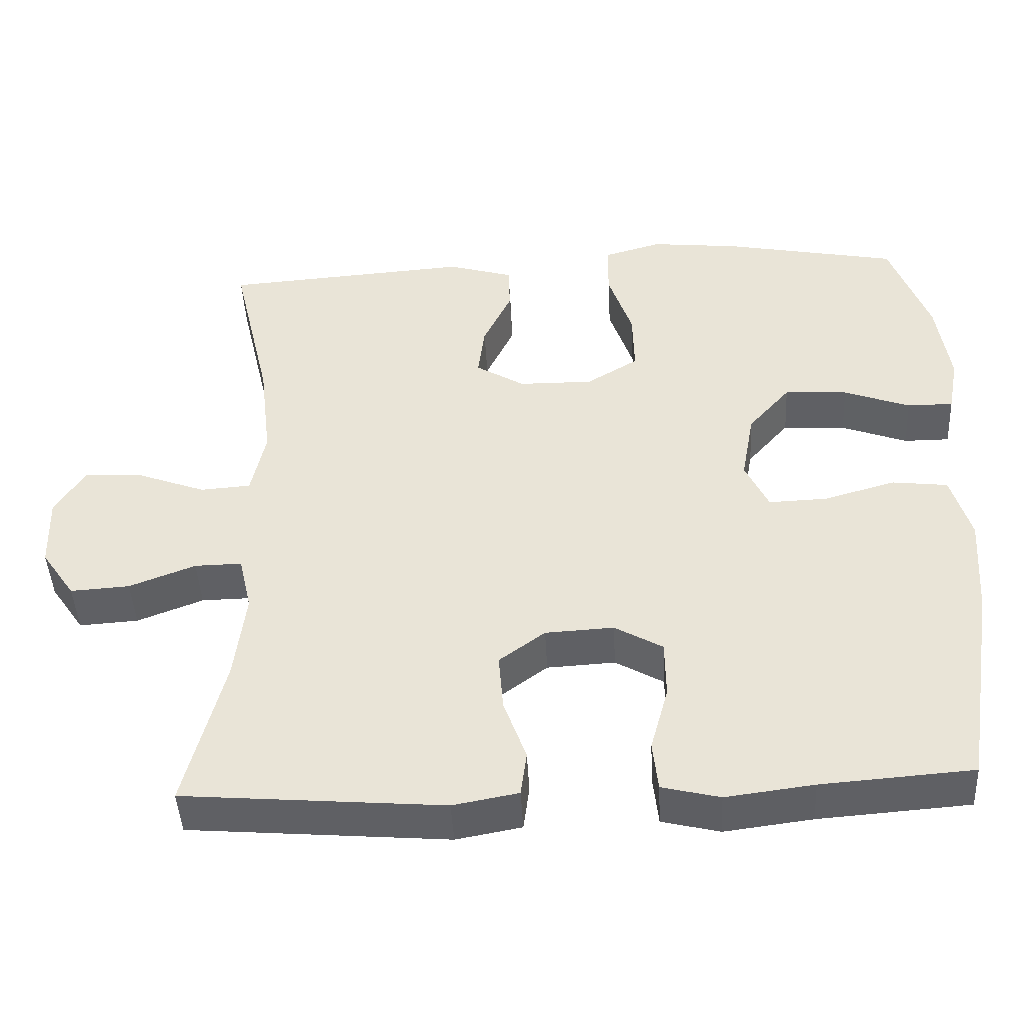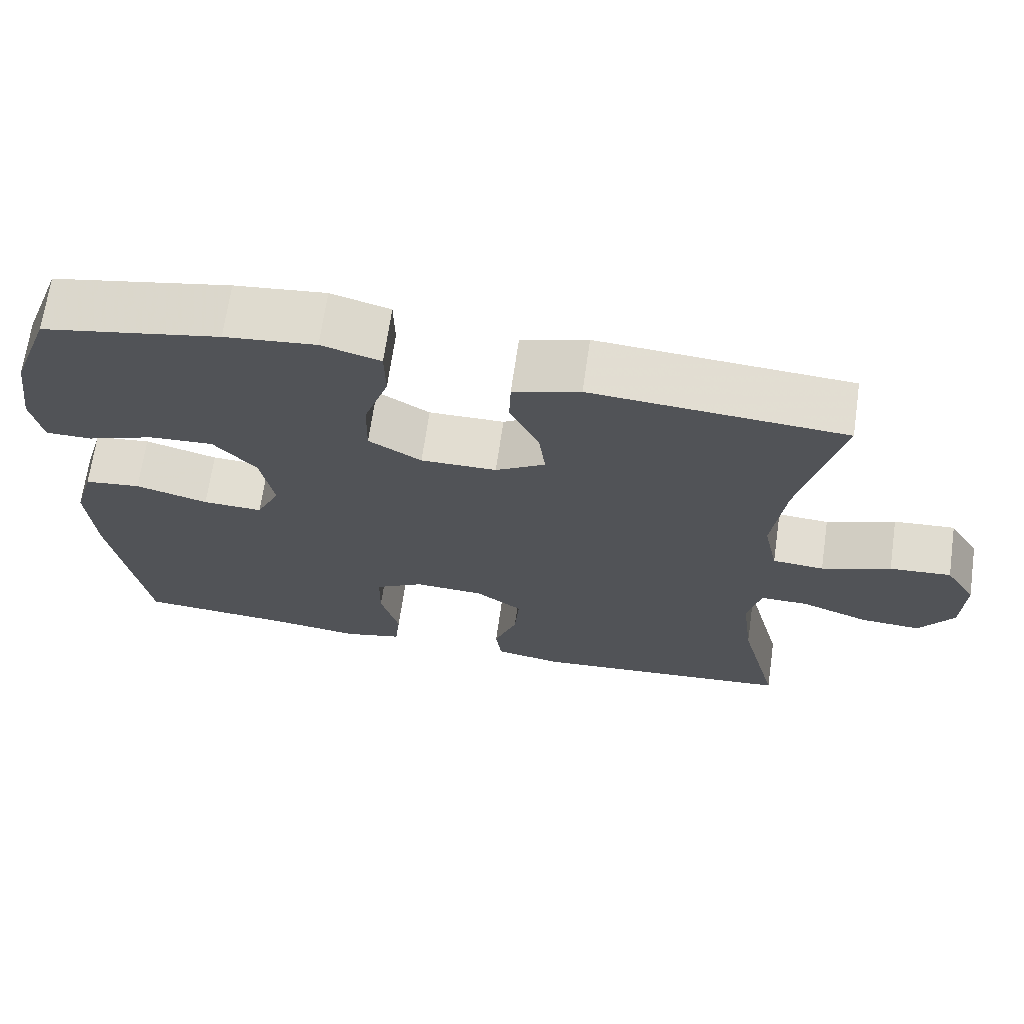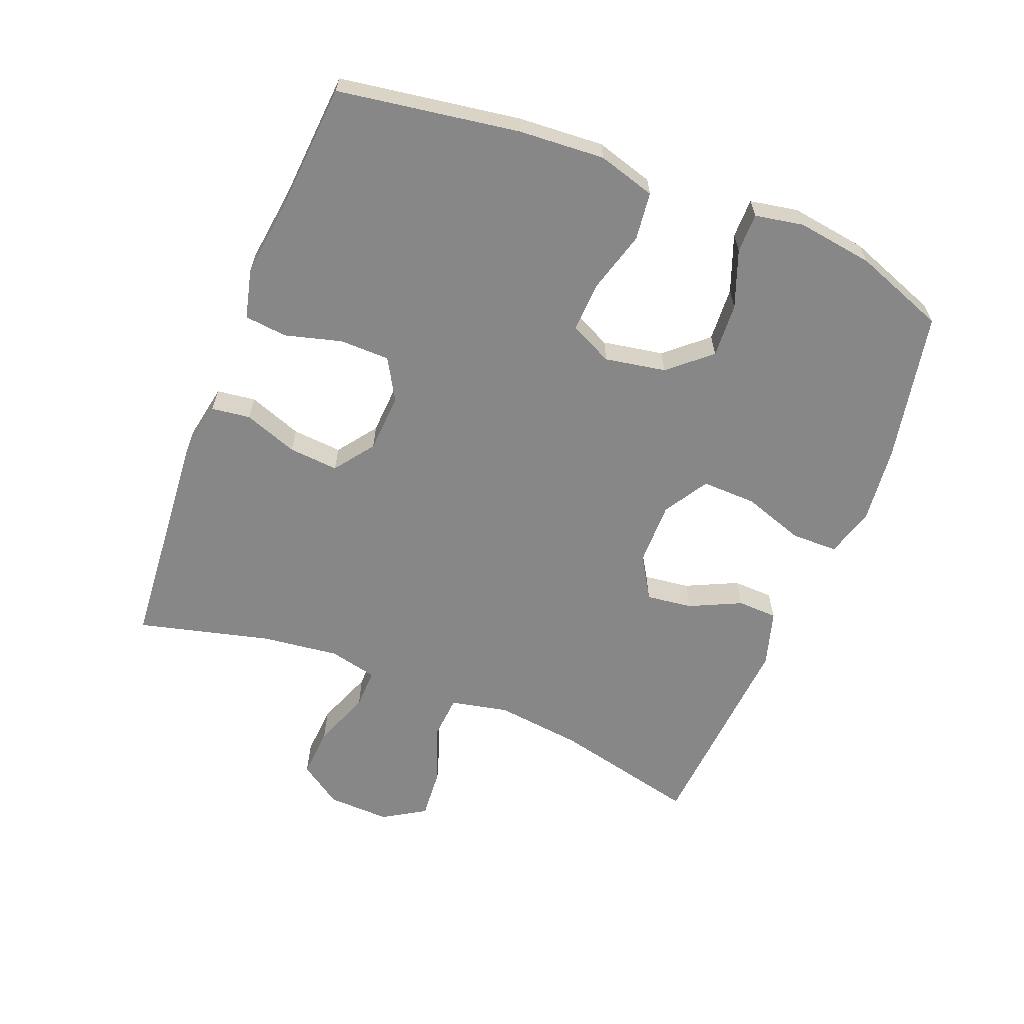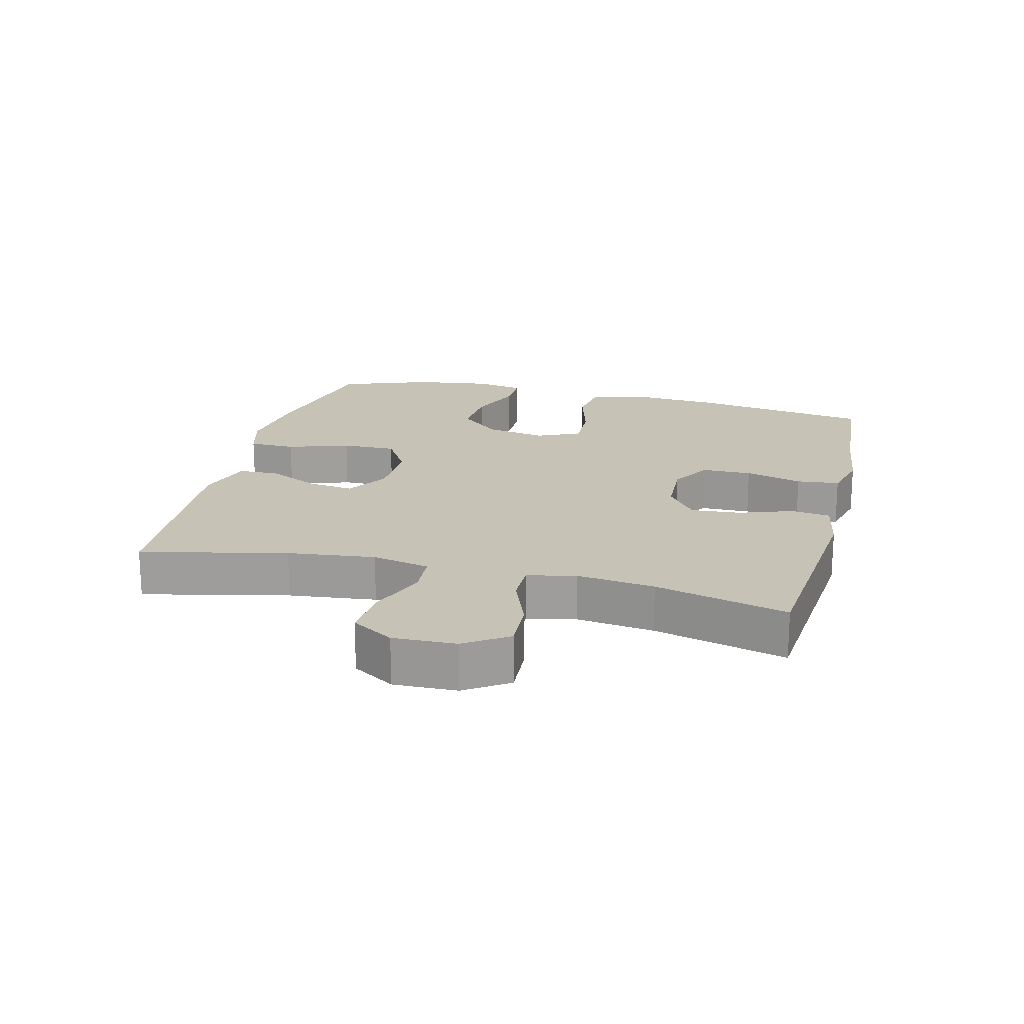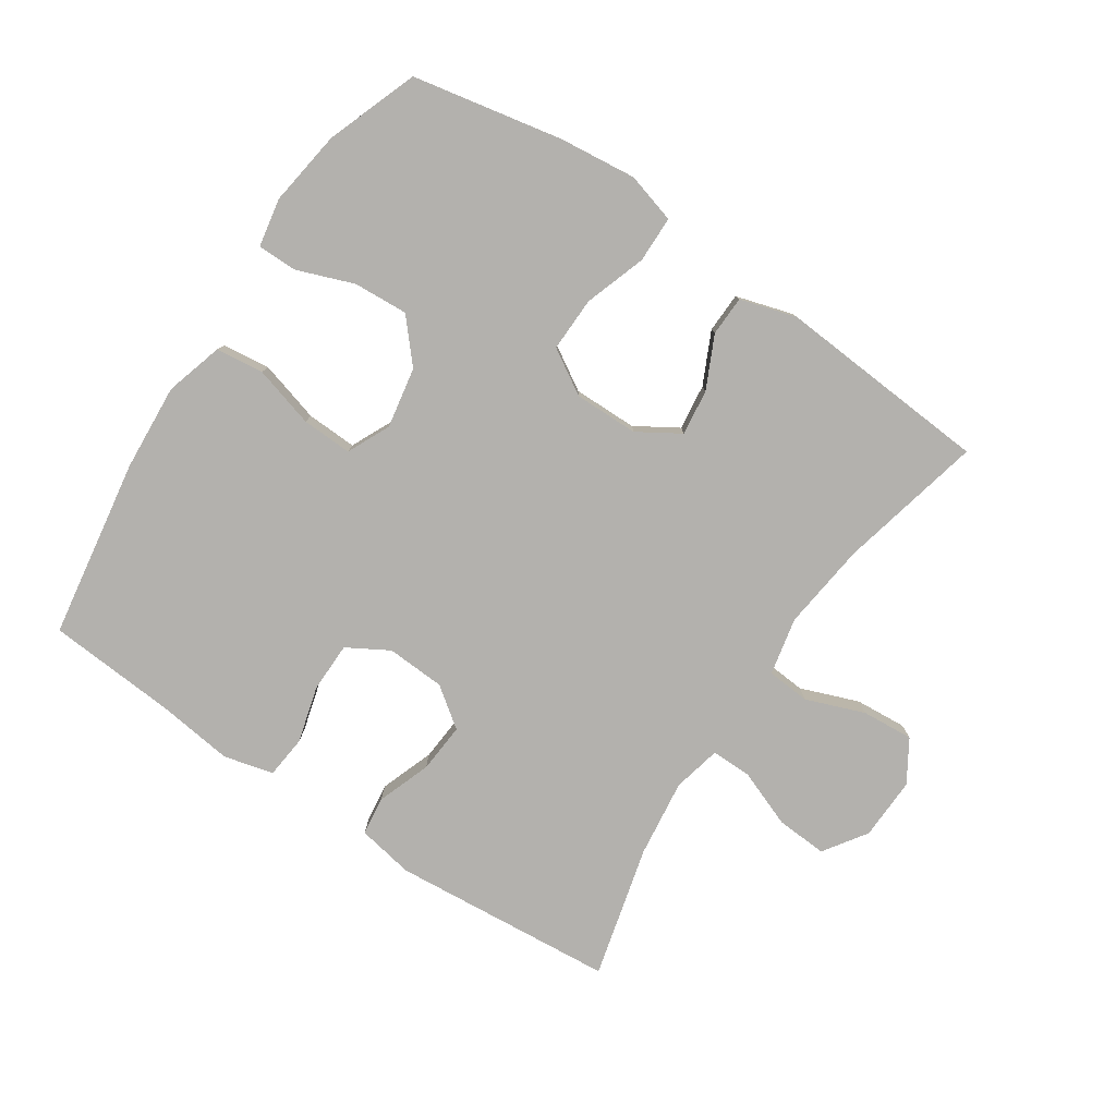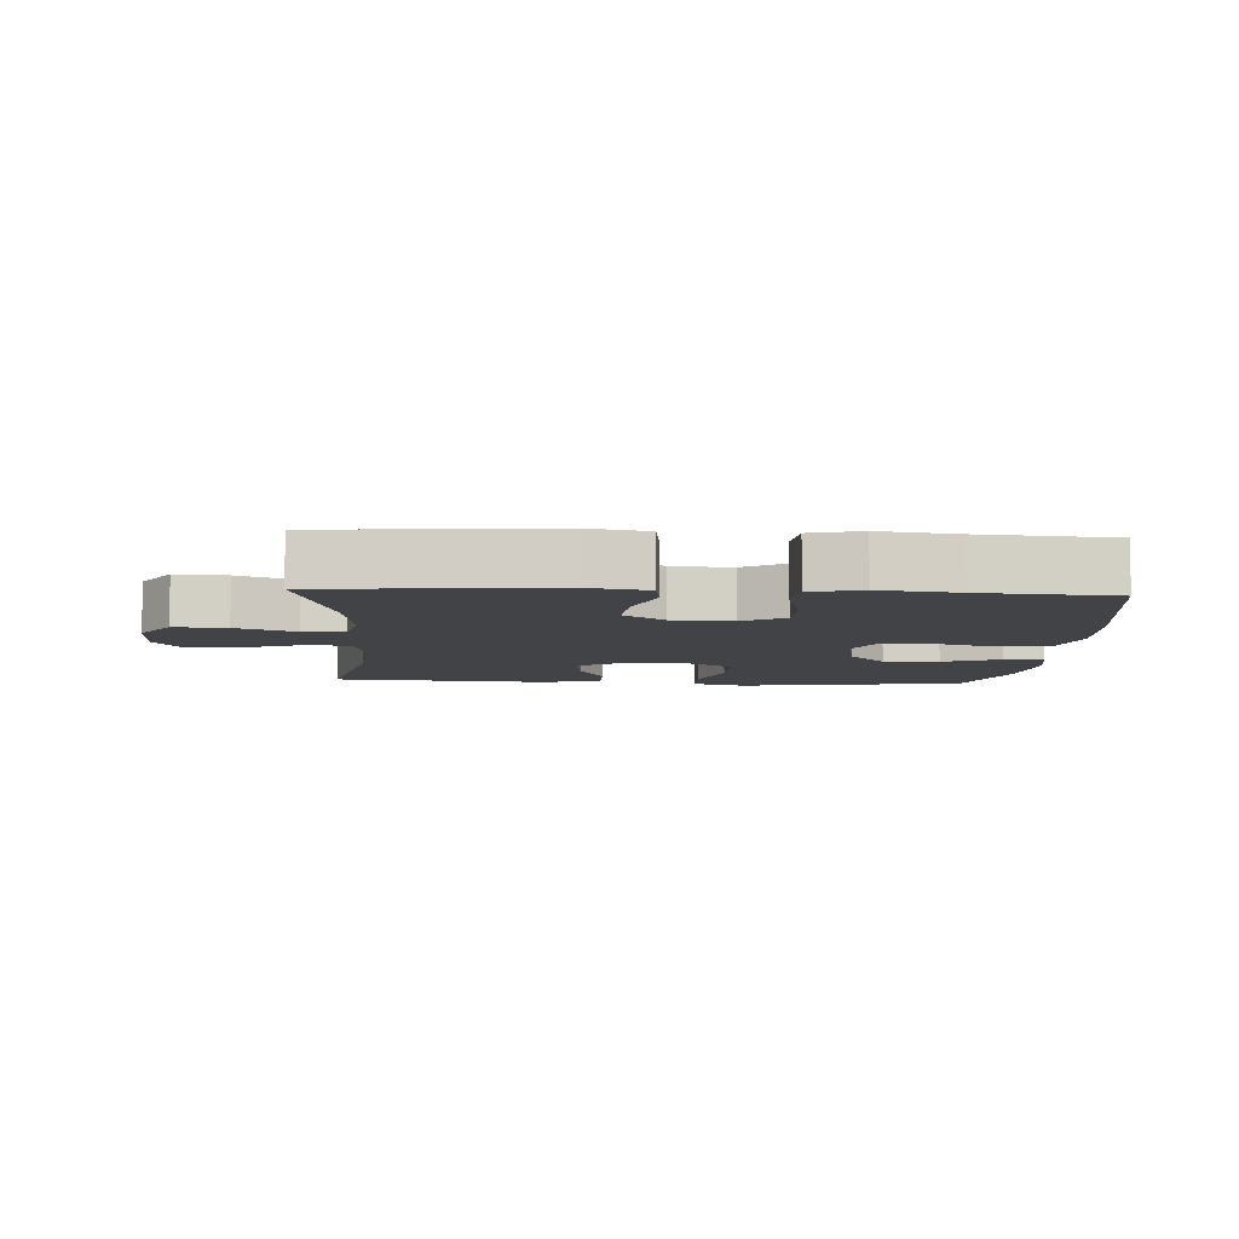
<metadata>
{"format":"obj","ext":"obj","renderer":"f3d","projection":"perspective","resolution":1024,"background":"white","views":[{"elev":-44.9,"azim":-177.0,"up":"+Z"},{"elev":68.3,"azim":8.2,"up":"+Z"},{"elev":-62.5,"azim":-111.7,"up":"+Y"},{"elev":19.2,"azim":104.3,"up":"+Y"},{"elev":-79.3,"azim":-33.7,"up":"+Y"},{"elev":-7.5,"azim":176.7,"up":"+Y"}]}
</metadata>
<code>
v 0.5 0.07 -0.5
v 0.154 0.07 -0.529
v 0.067 0.07 -0.513
v 0.059 0.07 -0.453
v 0.089 0.07 -0.37
v 0.095 0.07 -0.293
v 0.034 0.07 -0.248
v -0.057 0.07 -0.243
v -0.121 0.07 -0.28
v -0.122 0.07 -0.357
v -0.098 0.07 -0.445
v -0.105 0.07 -0.511
v -0.182 0.07 -0.53
v -0.299 0.07 -0.515
v -0.5 0.07 -0.5
v -0.544 0.07 -0.221
v -0.553 0.07 -0.088
v -0.527 0.07 0.001
v -0.453 0.07 0.01
v -0.358 0.07 -0.017
v -0.28 0.07 -0.02
v -0.249 0.07 0.046
v -0.266 0.07 0.14
v -0.322 0.07 0.204
v -0.406 0.07 0.199
v -0.494 0.07 0.166
v -0.555 0.07 0.166
v -0.569 0.07 0.241
v -0.552 0.07 0.359
v -0.5 0.07 0.5
v -0.268 0.07 0.546
v -0.149 0.07 0.559
v -0.072 0.07 0.537
v -0.071 0.07 0.465
v -0.103 0.07 0.37
v -0.105 0.07 0.286
v -0.036 0.07 0.244
v 0.063 0.07 0.245
v 0.128 0.07 0.285
v 0.119 0.07 0.356
v 0.081 0.07 0.436
v 0.083 0.07 0.498
v 0.17 0.07 0.524
v 0.5 0.07 0.5
v 0.448 0.07 0.276
v 0.432 0.07 0.141
v 0.451 0.07 0.052
v 0.518 0.07 0.047
v 0.608 0.07 0.081
v 0.688 0.07 0.087
v 0.728 0.07 0.022
v 0.725 0.07 -0.075
v 0.68 0.07 -0.141
v 0.601 0.07 -0.136
v 0.513 0.07 -0.102
v 0.45 0.07 -0.101
v 0.433 0.07 -0.176
v 0.448 0.07 -0.296
v 0.5 0 -0.5
v 0.154 0 -0.529
v 0.067 0 -0.513
v 0.059 0 -0.453
v 0.089 0 -0.37
v 0.095 0 -0.293
v 0.034 0 -0.248
v -0.057 0 -0.243
v -0.121 0 -0.28
v -0.122 0 -0.357
v -0.098 0 -0.445
v -0.105 0 -0.511
v -0.182 0 -0.53
v -0.299 0 -0.515
v -0.5 0 -0.5
v -0.544 0 -0.221
v -0.553 0 -0.088
v -0.527 0 0.001
v -0.453 0 0.01
v -0.358 0 -0.017
v -0.28 0 -0.02
v -0.249 0 0.046
v -0.266 0 0.14
v -0.322 0 0.204
v -0.406 0 0.199
v -0.494 0 0.166
v -0.555 0 0.166
v -0.569 0 0.241
v -0.552 0 0.359
v -0.5 0 0.5
v -0.268 0 0.546
v -0.149 0 0.559
v -0.072 0 0.537
v -0.071 0 0.465
v -0.103 0 0.37
v -0.105 0 0.286
v -0.036 0 0.244
v 0.063 0 0.245
v 0.128 0 0.285
v 0.119 0 0.356
v 0.081 0 0.436
v 0.083 0 0.498
v 0.17 0 0.524
v 0.5 0 0.5
v 0.448 0 0.276
v 0.432 0 0.141
v 0.451 0 0.052
v 0.518 0 0.047
v 0.608 0 0.081
v 0.688 0 0.087
v 0.728 0 0.022
v 0.725 0 -0.075
v 0.68 0 -0.141
v 0.601 0 -0.136
v 0.513 0 -0.102
v 0.45 0 -0.101
v 0.433 0 -0.176
v 0.448 0 -0.296
f 53 54 55
f 52 53 55
f 51 52 55
f 50 51 55
f 49 50 55
f 48 49 55
f 47 48 55 56
f 46 47 56 57
f 43 44 45
f 42 43 45
f 41 42 45
f 40 41 45
f 39 40 45 46
f 38 39 46 57
f 33 34 35
f 32 33 35
f 31 32 35
f 30 31 35
f 29 30 35
f 28 29 35
f 27 28 35
f 26 27 35
f 25 26 35
f 24 25 35 36
f 23 24 36 37
f 18 19 20
f 17 18 20
f 16 17 20
f 15 16 20
f 14 15 20
f 14 20 21
f 13 14 21
f 12 13 21
f 11 12 21
f 10 11 21
f 9 10 21 22
f 3 4 5
f 2 3 5
f 1 2 5
f 58 1 5
f 58 5 6
f 57 58 6 7
f 38 57 7 8
f 23 37 38
f 22 23 38
f 9 22 38
f 8 9 38
f 113 112 111
f 113 111 110
f 113 110 109
f 113 109 108
f 113 108 107
f 113 107 106
f 114 113 106 105
f 115 114 105 104
f 103 102 101
f 103 101 100
f 103 100 99
f 103 99 98
f 104 103 98 97
f 115 104 97 96
f 93 92 91
f 93 91 90
f 93 90 89
f 93 89 88
f 93 88 87
f 93 87 86
f 93 86 85
f 93 85 84
f 93 84 83
f 94 93 83 82
f 95 94 82 81
f 78 77 76
f 78 76 75
f 78 75 74
f 78 74 73
f 78 73 72
f 79 78 72
f 79 72 71
f 79 71 70
f 79 70 69
f 79 69 68
f 80 79 68 67
f 63 62 61
f 63 61 60
f 63 60 59
f 63 59 116
f 64 63 116
f 65 64 116 115
f 66 65 115 96
f 96 95 81
f 96 81 80
f 96 80 67
f 96 67 66
f 1 59 60 2
f 2 60 61 3
f 3 61 62 4
f 4 62 63 5
f 5 63 64 6
f 6 64 65 7
f 7 65 66 8
f 8 66 67 9
f 9 67 68 10
f 10 68 69 11
f 11 69 70 12
f 12 70 71 13
f 13 71 72 14
f 14 72 73 15
f 15 73 74 16
f 16 74 75 17
f 17 75 76 18
f 18 76 77 19
f 19 77 78 20
f 20 78 79 21
f 21 79 80 22
f 22 80 81 23
f 23 81 82 24
f 24 82 83 25
f 25 83 84 26
f 26 84 85 27
f 27 85 86 28
f 28 86 87 29
f 29 87 88 30
f 30 88 89 31
f 31 89 90 32
f 32 90 91 33
f 33 91 92 34
f 34 92 93 35
f 35 93 94 36
f 36 94 95 37
f 37 95 96 38
f 38 96 97 39
f 39 97 98 40
f 40 98 99 41
f 41 99 100 42
f 42 100 101 43
f 43 101 102 44
f 44 102 103 45
f 45 103 104 46
f 46 104 105 47
f 47 105 106 48
f 48 106 107 49
f 49 107 108 50
f 50 108 109 51
f 51 109 110 52
f 52 110 111 53
f 53 111 112 54
f 54 112 113 55
f 55 113 114 56
f 56 114 115 57
f 57 115 116 58
f 58 116 59 1

</code>
